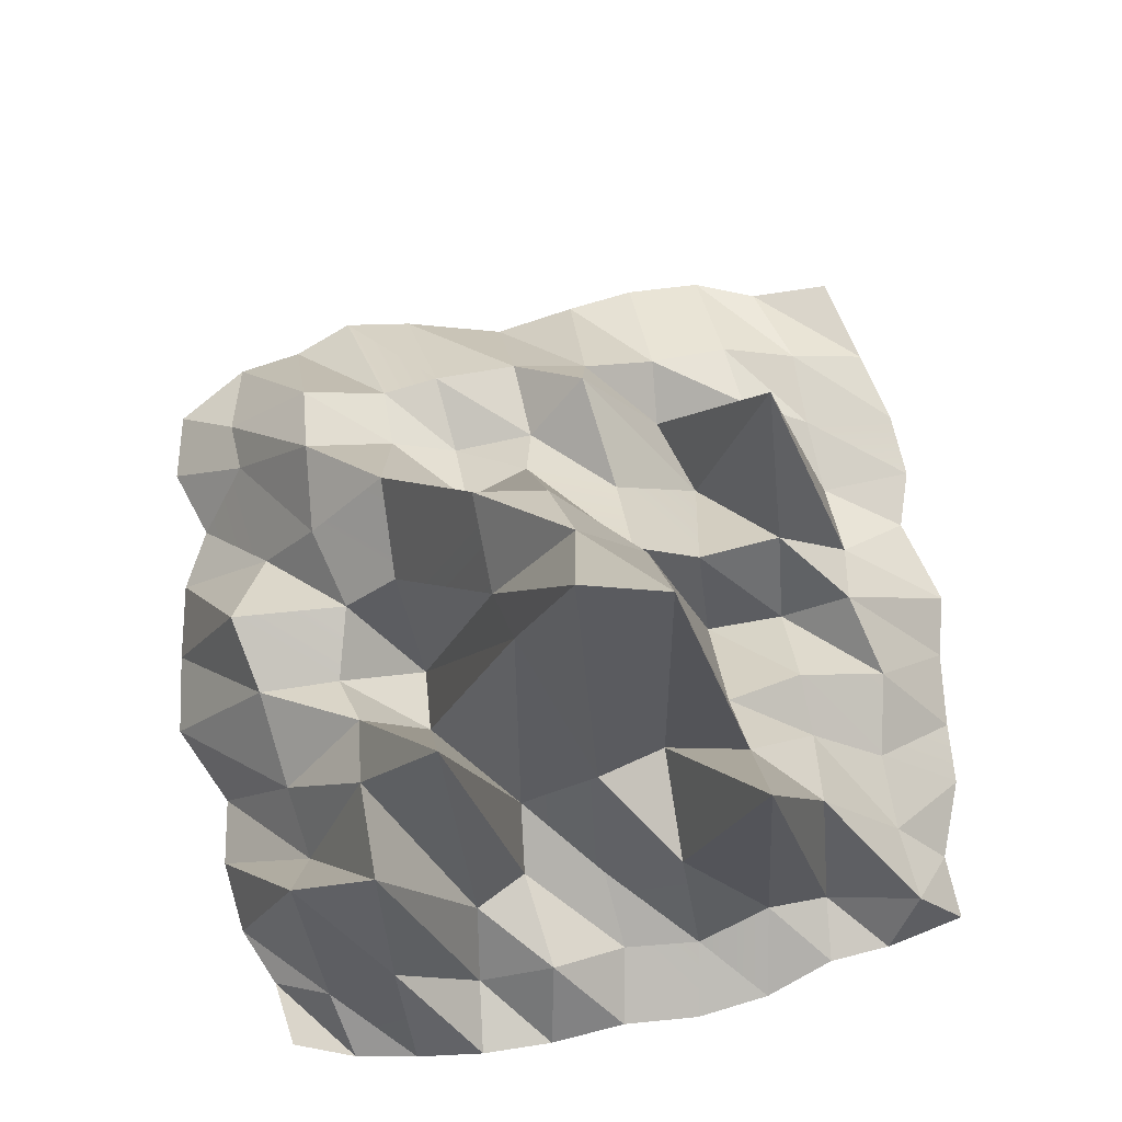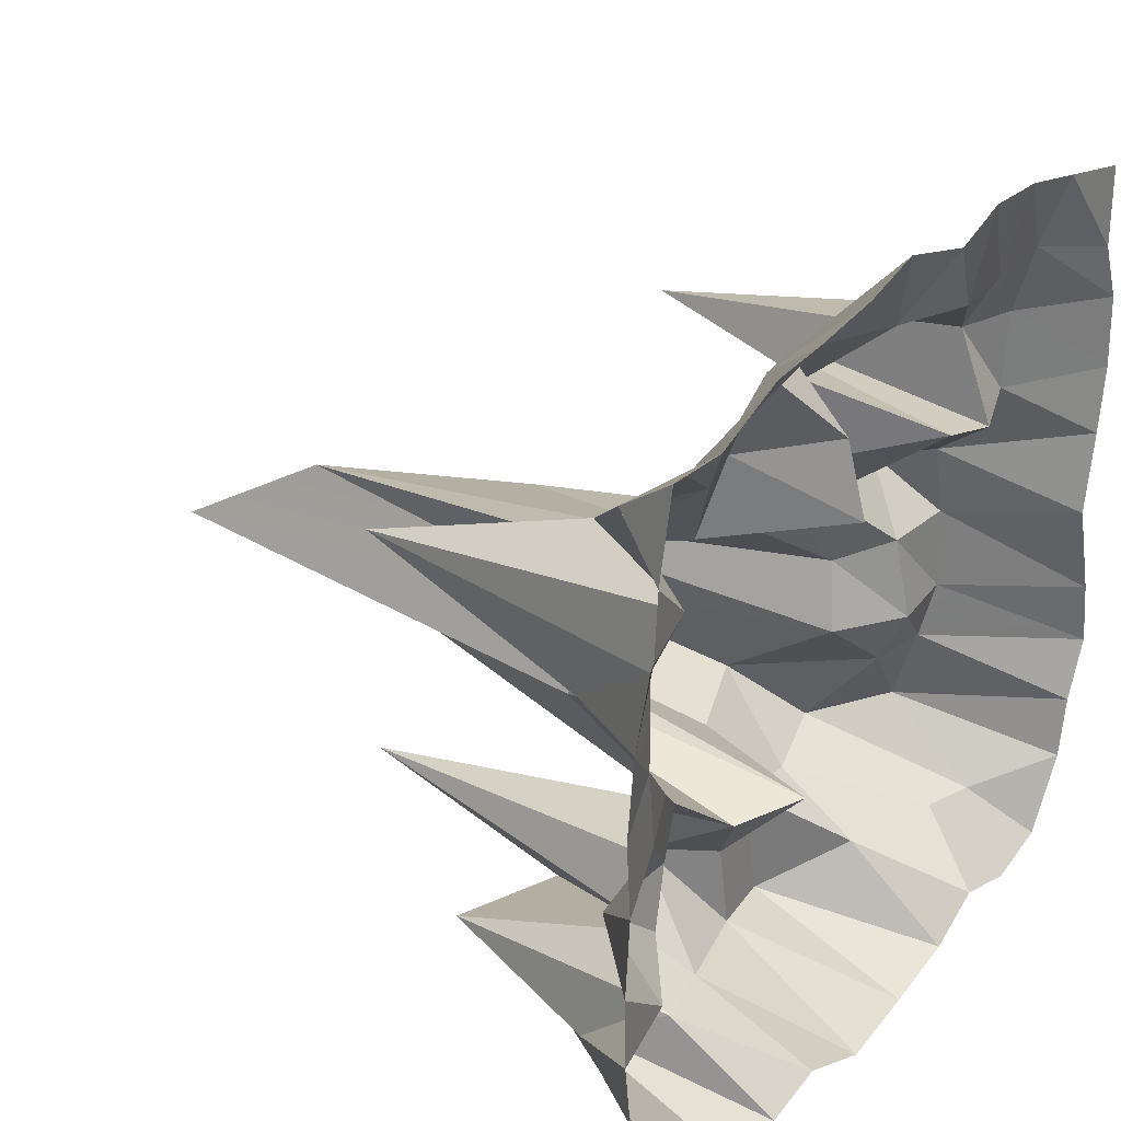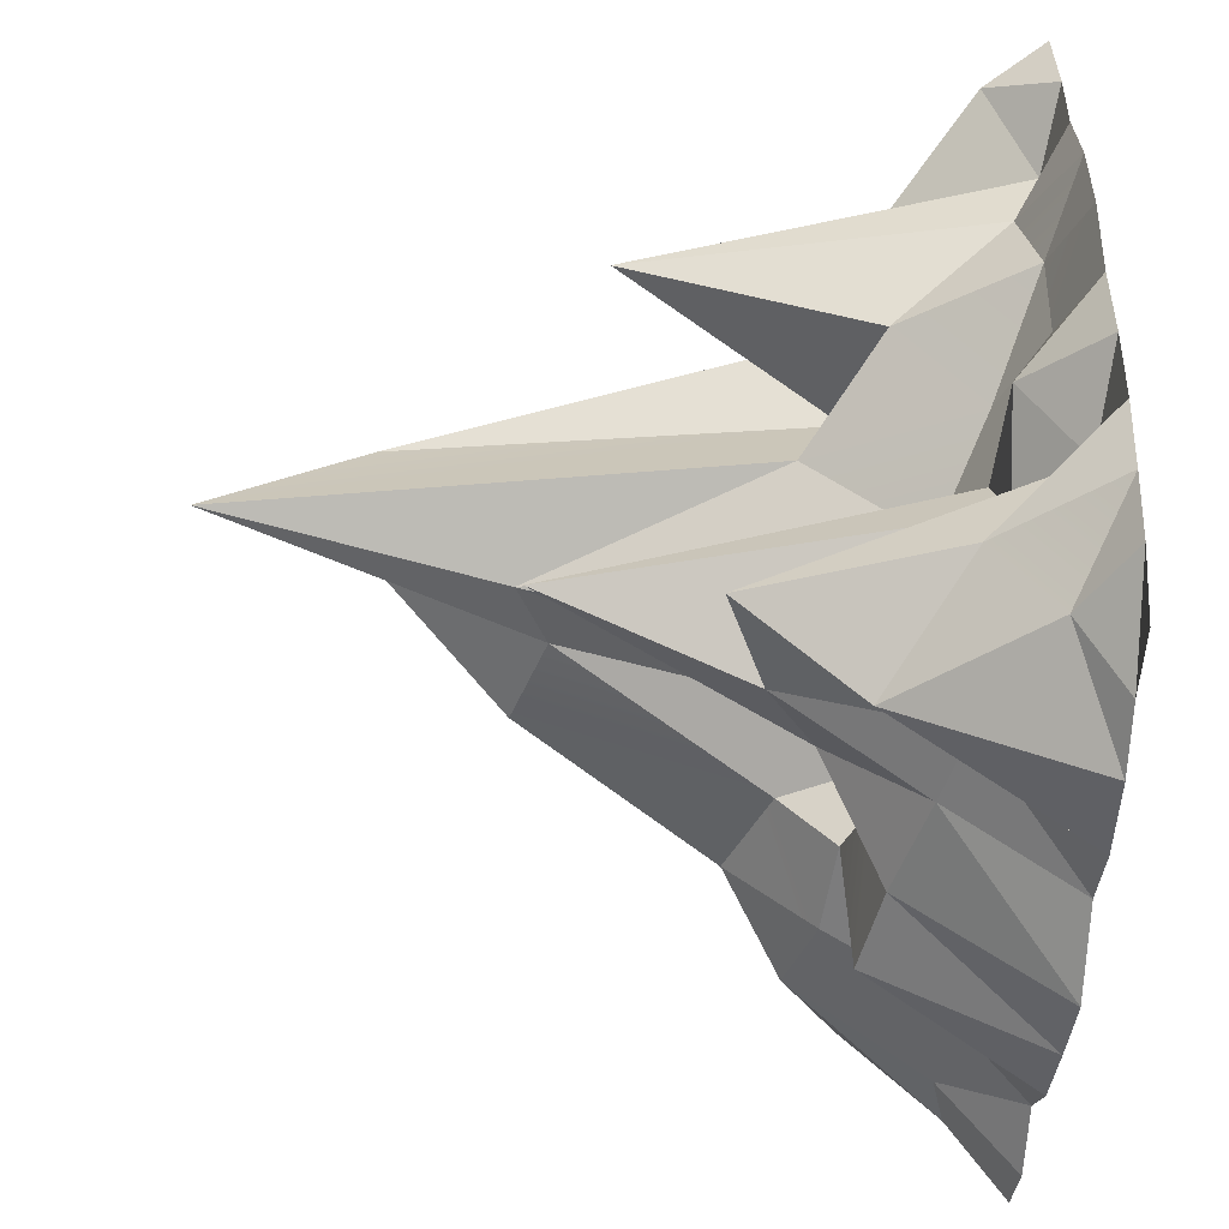
<metadata>
{"format":"obj","ext":"obj","renderer":"f3d","projection":"perspective","resolution":1024,"background":"white","views":[{"elev":74.2,"azim":-100.2,"up":"+Y"},{"elev":30.9,"azim":-54.3,"up":"+Z"},{"elev":-44.2,"azim":-93.0,"up":"+Z"}]}
</metadata>
<code>
v -13.47 3.242e-07 10.13
v -12.2 2.206 11.37
v -12.87 3.242e-07 13.08
v -12.2 2.206 11.37
v -9.425 1.848 11.15
v -10.52 3.242e-07 12.94
v -9.425 1.848 11.15
v -6.654 2.167 11.07
v -7.764 3.242e-07 14
v -5.516 3.242e-07 14.13
v -6.654 2.167 11.07
v -3.713 2.823 11.69
v -5.516 3.242e-07 14.13
v -3.713 2.823 11.69
v -0.7819 3.804 10.87
v -2.752 3.242e-07 14.45
v -0.7819 3.804 10.87
v 1.658 1.527 11.44
v -0.5315 3.242e-07 15.01
v 1.658 1.527 11.44
v 4.428 0.5827 11.3
v 2.657 3.242e-07 14.07
v 4.428 0.5827 11.3
v 7.199 0.9655 11.13
v 4.706 3.242e-07 14.74
v 7.199 0.9655 11.13
v 9.969 1.053 11.13
v 7.116 3.242e-07 14.59
v 4.706 3.242e-07 14.74
v 9.969 1.053 11.13
v 13.13 3.242e-07 10.22
v 9.833 3.242e-07 13.93
v -13.62 3.242e-07 7.895
v -11.29 0.5458 8.139
v -13.47 3.242e-07 10.13
v -11.29 0.5458 8.139
v -8.54 5.559 8.148
v -12.2 2.206 11.37
v -8.54 5.559 8.148
v -5.675 3.429 8.535
v -9.425 1.848 11.15
v -5.675 3.429 8.535
v -3.477 4.173 8.423
v -6.654 2.167 11.07
v -3.713 2.823 11.69
v -3.477 4.173 8.423
v -0.5602 1.718 8.485
v -3.713 2.823 11.69
v -0.5602 1.718 8.485
v 1.716 4.746 8.634
v -0.7819 3.804 10.87
v 1.716 4.746 8.634
v 4.95 12.27 8.387
v 1.658 1.527 11.44
v 4.95 12.27 8.387
v 7.963 2.507 8.612
v 4.428 0.5827 11.3
v 7.963 2.507 8.612
v 10.42 1.991 8.372
v 7.199 0.9655 11.13
v 10.42 1.991 8.372
v 14.02 3.242e-07 8.053
v 9.969 1.053 11.13
v -14.48 3.242e-07 5.28
v -11.44 1.554 5.817
v -13.62 3.242e-07 7.895
v -11.44 1.554 5.817
v -9.405 13.49 5.474
v -11.29 0.5458 8.139
v -9.405 13.49 5.474
v -6.474 6.995 5.735
v -8.54 5.559 8.148
v -6.474 6.995 5.735
v -4.112 4.885 5.539
v -5.675 3.429 8.535
v -4.112 4.885 5.539
v -0.3956 1.068 5.68
v -3.477 4.173 8.423
v -0.3956 1.068 5.68
v 1.331 5.322 5.47
v -0.5602 1.718 8.485
v 1.331 5.322 5.47
v 5.131 1.144 6.268
v 1.716 4.746 8.634
v 5.131 1.144 6.268
v 8.062 1.271 5.281
v 4.95 12.27 8.387
v 8.062 1.271 5.281
v 10.37 2.094 5.505
v 7.963 2.507 8.612
v 10.37 2.094 5.505
v 14.18 3.242e-07 5.352
v 10.42 1.991 8.372
v 14.02 3.242e-07 8.053
v -14.79 3.242e-07 2.585
v -12.16 1.033 3.056
v -14.48 3.242e-07 5.28
v -12.16 1.033 3.056
v -9.78 5.294 2.714
v -11.44 1.554 5.817
v -9.78 5.294 2.714
v -5.713 6.204 2.791
v -9.405 13.49 5.474
v -5.713 6.204 2.791
v -3.723 20.38 2.975
v -6.474 6.995 5.735
v -3.723 20.38 2.975
v -0.4357 13.63 2.925
v -4.112 4.885 5.539
v -0.4357 13.63 2.925
v 1.419 7.915 2.92
v -0.3956 1.068 5.68
v 1.419 7.915 2.92
v 4.564 5.361 2.932
v 1.331 5.322 5.47
v 5.131 1.144 6.268
v 4.564 5.361 2.932
v 8.827 5.966 2.407
v 5.131 1.144 6.268
v 8.827 5.966 2.407
v 9.935 4.091 2.721
v 8.062 1.271 5.281
v 9.935 4.091 2.721
v 13.89 3.242e-07 2.881
v 10.37 2.094 5.505
v -14.56 3.242e-07 -0.223
v -11.88 1.021 0.2851
v -14.79 3.242e-07 2.585
v -12.16 1.033 3.056
v -11.88 1.021 0.2851
v -9.175 2.421 -0.01796
v -12.16 1.033 3.056
v -14.48 3.242e-07 5.28
v -11.44 1.554 5.817
v -9.175 2.421 -0.01796
v -6.67 7.82 0.128
v -9.78 5.294 2.714
v -12.16 1.033 3.056
v -6.355 3.906 -2.639
v -6.67 7.82 0.128
v -4.377 25.76 -0.3683
v -5.713 6.204 2.791
v -3.723 20.38 2.975
v -4.377 25.76 -0.3683
v -1.101 20.14 0.279
v -3.723 20.38 2.975
v -1.101 20.14 0.279
v 1.254 17.21 -0.2079
v -0.4357 13.63 2.925
v 1.254 17.21 -0.2079
v 5.792 5.596 -0.2716
v 1.419 7.915 2.92
v 5.792 5.596 -0.2716
v 7.557 4.116 0.1958
v 4.564 5.361 2.932
v 1.419 7.915 2.92
v 7.557 4.116 0.1958
v 10.45 4.012 0.03982
v 8.827 5.966 2.407
v 10.45 4.012 0.03982
v 13.43 3.242e-07 -0.09592
v 9.935 4.091 2.721
v -14.76 3.242e-07 -3.002
v -12.34 2.477 -2.485
v -14.56 3.242e-07 -0.223
v -12.34 2.477 -2.485
v -8.757 2.68 -2.941
v -11.88 1.021 0.2851
v -8.757 2.68 -2.941
v -6.355 3.906 -2.639
v -9.175 2.421 -0.01796
v -11.88 1.021 0.2851
v -6.355 3.906 -2.639
v -3.209 16.02 -2.139
v -6.67 7.82 0.128
v -3.209 16.02 -2.139
v -1.292 14.94 -2.567
v -4.377 25.76 -0.3683
v -1.292 14.94 -2.567
v 2.008 16.04 -2.663
v -1.101 20.14 0.279
v 2.008 16.04 -2.663
v 5.186 5.102 -2.664
v 1.254 17.21 -0.2079
v 5.186 5.102 -2.664
v 7.645 3.52 -2.722
v 5.792 5.596 -0.2716
v 7.645 3.52 -2.722
v 10.51 3.956 -2.982
v 7.557 4.116 0.1958
v 10.51 3.956 -2.982
v 14.42 3.242e-07 -3.634
v 10.45 4.012 0.03982
v 10.13 4.353 -5.044
v 14.79 3.242e-07 -6.038
v -14.7 3.242e-07 -5.6
v -12.07 0.4712 -5.256
v -14.76 3.242e-07 -3.002
v -12.07 0.4712 -5.256
v -9.663 2.358 -4.881
v -12.34 2.477 -2.485
v -9.663 2.358 -4.881
v -6.449 15.8 -5.255
v -8.757 2.68 -2.941
v -6.449 15.8 -5.255
v -3.002 3.747 -5.462
v -6.355 3.906 -2.639
v -3.002 3.747 -5.462
v -0.5097 2.548 -5.283
v -3.209 16.02 -2.139
v -0.5097 2.548 -5.283
v 1.77 7.947 -5.77
v -1.292 14.94 -2.567
v 1.77 7.947 -5.77
v 5.212 9.321 -5.653
v 2.008 16.04 -2.663
v -1.292 14.94 -2.567
v 5.212 9.321 -5.653
v 7.954 4.72 -5.05
v 5.186 5.102 -2.664
v 7.954 4.72 -5.05
v 10.13 4.353 -5.044
v 7.645 3.52 -2.722
v -14.38 3.242e-07 -8.031
v -11.74 3.697 -8.246
v -14.7 3.242e-07 -5.6
v -11.74 3.697 -8.246
v -9.334 10.36 -8.136
v -12.07 0.4712 -5.256
v -9.334 10.36 -8.136
v -5.605 8.956 -8.159
v -9.663 2.358 -4.881
v -5.605 8.956 -8.159
v -2.997 7.272 -7.894
v -6.449 15.8 -5.255
v -2.997 7.272 -7.894
v -1.002 5.467 -8.438
v -3.002 3.747 -5.462
v -1.002 5.467 -8.438
v 1.582 6.101 -7.735
v -0.5097 2.548 -5.283
v 1.582 6.101 -7.735
v 4.535 6.457 -8.517
v 1.77 7.947 -5.77
v 5.212 9.321 -5.653
v 4.535 6.457 -8.517
v 7.542 7.341 -8.201
v 5.212 9.321 -5.653
v 7.542 7.341 -8.201
v 10.35 5.355 -8.023
v 7.954 4.72 -5.05
v 10.35 5.355 -8.023
v 13.92 3.242e-07 -8.2
v 10.13 4.353 -5.044
v -13.96 3.242e-07 -10.3
v -11.73 1.642 -10.8
v -14.38 3.242e-07 -8.031
v -11.73 1.642 -10.8
v -8.496 6.428 -11.31
v -11.74 3.697 -8.246
v -14.38 3.242e-07 -8.031
v -8.496 6.428 -11.31
v -6.948 3.496 -10.62
v -9.334 10.36 -8.136
v -6.948 3.496 -10.62
v -4.333 4.218 -11
v -5.605 8.956 -8.159
v -4.333 4.218 -11
v -0.8481 5.207 -11.4
v -2.997 7.272 -7.894
v -0.8481 5.207 -11.4
v 1.989 5.856 -11.98
v -1.002 5.467 -8.438
v 1.582 6.101 -7.735
v 1.989 5.856 -11.98
v 4.584 3.507 -10.51
v 1.582 6.101 -7.735
v 4.584 3.507 -10.51
v 8.71 2.639 -11.01
v 4.535 6.457 -8.517
v 7.194 3.242e-07 -12.87
v 8.71 2.639 -11.01
v 10.6 2.123 -11.12
v 7.542 7.341 -8.201
v 10.6 2.123 -11.12
v 13.58 3.242e-07 -10.49
v 10.35 5.355 -8.023
v -13.11 3.242e-07 -12.52
v -10.75 3.242e-07 -12.83
v -13.96 3.242e-07 -10.3
v -10.75 3.242e-07 -12.83
v -8.587 3.242e-07 -13.75
v -11.73 1.642 -10.8
v -8.587 3.242e-07 -13.75
v -5.917 3.242e-07 -14.05
v -8.496 6.428 -11.31
v -5.917 3.242e-07 -14.05
v -3.541 3.242e-07 -13.6
v -6.948 3.496 -10.62
v -3.541 3.242e-07 -13.6
v -0.5299 3.242e-07 -15.01
v -4.333 4.218 -11
v -0.5299 3.242e-07 -15.01
v 2.356 3.242e-07 -14.54
v -0.8481 5.207 -11.4
v 2.356 3.242e-07 -14.54
v 5.126 3.242e-07 -13.98
v 1.989 5.856 -11.98
v 5.126 3.242e-07 -13.98
v 7.194 3.242e-07 -12.87
v 4.584 3.507 -10.51
v 7.194 3.242e-07 -12.87
v 9.699 3.242e-07 -13.69
v 8.71 2.639 -11.01
v 9.699 3.242e-07 -13.69
v 12.02 3.242e-07 -13.1
v 10.6 2.123 -11.12
v 8.71 2.639 -11.01
v -12.87 3.242e-07 13.08
v -12.2 2.206 11.37
v -10.52 3.242e-07 12.94
v -10.52 3.242e-07 12.94
v -9.425 1.848 11.15
v -7.764 3.242e-07 14
v -5.516 3.242e-07 14.13
v -3.713 2.823 11.69
v -2.752 3.242e-07 14.45
v -2.752 3.242e-07 14.45
v -0.7819 3.804 10.87
v -0.5315 3.242e-07 15.01
v -0.5315 3.242e-07 15.01
v 1.658 1.527 11.44
v 2.657 3.242e-07 14.07
v 2.657 3.242e-07 14.07
v 4.428 0.5827 11.3
v 4.706 3.242e-07 14.74
v 7.116 3.242e-07 14.59
v 9.969 1.053 11.13
v 9.833 3.242e-07 13.93
v 9.833 3.242e-07 13.93
v 13.13 3.242e-07 10.22
v 13.05 3.242e-07 13.15
v -13.47 3.242e-07 10.13
v -11.29 0.5458 8.139
v -12.2 2.206 11.37
v -12.2 2.206 11.37
v -8.54 5.559 8.148
v -9.425 1.848 11.15
v -9.425 1.848 11.15
v -5.675 3.429 8.535
v -6.654 2.167 11.07
v -3.713 2.823 11.69
v -0.5602 1.718 8.485
v -0.7819 3.804 10.87
v -0.7819 3.804 10.87
v 1.716 4.746 8.634
v 1.658 1.527 11.44
v 1.658 1.527 11.44
v 4.95 12.27 8.387
v 4.428 0.5827 11.3
v 4.428 0.5827 11.3
v 7.963 2.507 8.612
v 7.199 0.9655 11.13
v 7.199 0.9655 11.13
v 10.42 1.991 8.372
v 9.969 1.053 11.13
v 9.969 1.053 11.13
v 14.02 3.242e-07 8.053
v 13.13 3.242e-07 10.22
v -13.62 3.242e-07 7.895
v -11.44 1.554 5.817
v -11.29 0.5458 8.139
v -11.29 0.5458 8.139
v -9.405 13.49 5.474
v -8.54 5.559 8.148
v -8.54 5.559 8.148
v -6.474 6.995 5.735
v -5.675 3.429 8.535
v -5.675 3.429 8.535
v -4.112 4.885 5.539
v -3.477 4.173 8.423
v -3.477 4.173 8.423
v -0.3956 1.068 5.68
v -0.5602 1.718 8.485
v -0.5602 1.718 8.485
v 1.331 5.322 5.47
v 1.716 4.746 8.634
v 1.716 4.746 8.634
v 5.131 1.144 6.268
v 4.95 12.27 8.387
v 4.95 12.27 8.387
v 8.062 1.271 5.281
v 7.963 2.507 8.612
v 7.963 2.507 8.612
v 10.37 2.094 5.505
v 10.42 1.991 8.372
v -11.44 1.554 5.817
v -9.78 5.294 2.714
v -9.405 13.49 5.474
v -9.405 13.49 5.474
v -5.713 6.204 2.791
v -6.474 6.995 5.735
v -6.474 6.995 5.735
v -3.723 20.38 2.975
v -4.112 4.885 5.539
v -4.112 4.885 5.539
v -0.4357 13.63 2.925
v -0.3956 1.068 5.68
v -0.3956 1.068 5.68
v 1.419 7.915 2.92
v 1.331 5.322 5.47
v 5.131 1.144 6.268
v 8.827 5.966 2.407
v 8.062 1.271 5.281
v 8.062 1.271 5.281
v 9.935 4.091 2.721
v 10.37 2.094 5.505
v 10.37 2.094 5.505
v 13.89 3.242e-07 2.881
v 14.18 3.242e-07 5.352
v -9.78 5.294 2.714
v -6.67 7.82 0.128
v -5.713 6.204 2.791
v -3.723 20.38 2.975
v -1.101 20.14 0.279
v -0.4357 13.63 2.925
v -0.4357 13.63 2.925
v 1.254 17.21 -0.2079
v 1.419 7.915 2.92
v 4.564 5.361 2.932
v 7.557 4.116 0.1958
v 8.827 5.966 2.407
v 8.827 5.966 2.407
v 10.45 4.012 0.03982
v 9.935 4.091 2.721
v 9.935 4.091 2.721
v 13.43 3.242e-07 -0.09592
v 13.89 3.242e-07 2.881
v -14.56 3.242e-07 -0.223
v -12.34 2.477 -2.485
v -11.88 1.021 0.2851
v -6.67 7.82 0.128
v -3.209 16.02 -2.139
v -4.377 25.76 -0.3683
v -4.377 25.76 -0.3683
v -1.292 14.94 -2.567
v -1.101 20.14 0.279
v -1.101 20.14 0.279
v 2.008 16.04 -2.663
v 1.254 17.21 -0.2079
v 1.254 17.21 -0.2079
v 5.186 5.102 -2.664
v 5.792 5.596 -0.2716
v 5.792 5.596 -0.2716
v 7.645 3.52 -2.722
v 7.557 4.116 0.1958
v 7.557 4.116 0.1958
v 10.51 3.956 -2.982
v 10.45 4.012 0.03982
v 10.45 4.012 0.03982
v 14.42 3.242e-07 -3.634
v 13.43 3.242e-07 -0.09592
v -14.76 3.242e-07 -3.002
v -12.07 0.4712 -5.256
v -12.34 2.477 -2.485
v -12.34 2.477 -2.485
v -9.663 2.358 -4.881
v -8.757 2.68 -2.941
v -8.757 2.68 -2.941
v -6.449 15.8 -5.255
v -6.355 3.906 -2.639
v -6.355 3.906 -2.639
v -3.002 3.747 -5.462
v -3.209 16.02 -2.139
v -3.209 16.02 -2.139
v -0.5097 2.548 -5.283
v -1.292 14.94 -2.567
v 2.008 16.04 -2.663
v 5.212 9.321 -5.653
v 5.186 5.102 -2.664
v 5.186 5.102 -2.664
v 7.954 4.72 -5.05
v 7.645 3.52 -2.722
v 7.645 3.52 -2.722
v 10.13 4.353 -5.044
v 10.51 3.956 -2.982
v 10.51 3.956 -2.982
v 14.79 3.242e-07 -6.038
v 14.42 3.242e-07 -3.634
v -14.7 3.242e-07 -5.6
v -11.74 3.697 -8.246
v -12.07 0.4712 -5.256
v -12.07 0.4712 -5.256
v -9.334 10.36 -8.136
v -9.663 2.358 -4.881
v -9.663 2.358 -4.881
v -5.605 8.956 -8.159
v -6.449 15.8 -5.255
v -6.449 15.8 -5.255
v -2.997 7.272 -7.894
v -3.002 3.747 -5.462
v -3.002 3.747 -5.462
v -1.002 5.467 -8.438
v -0.5097 2.548 -5.283
v -0.5097 2.548 -5.283
v 1.582 6.101 -7.735
v 1.77 7.947 -5.77
v 5.212 9.321 -5.653
v 7.542 7.341 -8.201
v 7.954 4.72 -5.05
v 7.954 4.72 -5.05
v 10.35 5.355 -8.023
v 10.13 4.353 -5.044
v 10.13 4.353 -5.044
v 13.92 3.242e-07 -8.2
v 14.79 3.242e-07 -6.038
v -11.74 3.697 -8.246
v -8.496 6.428 -11.31
v -9.334 10.36 -8.136
v -9.334 10.36 -8.136
v -6.948 3.496 -10.62
v -5.605 8.956 -8.159
v -5.605 8.956 -8.159
v -4.333 4.218 -11
v -2.997 7.272 -7.894
v -2.997 7.272 -7.894
v -0.8481 5.207 -11.4
v -1.002 5.467 -8.438
v 1.582 6.101 -7.735
v 4.584 3.507 -10.51
v 4.535 6.457 -8.517
v 4.535 6.457 -8.517
v 8.71 2.639 -11.01
v 7.542 7.341 -8.201
v 7.542 7.341 -8.201
v 10.6 2.123 -11.12
v 10.35 5.355 -8.023
v 10.35 5.355 -8.023
v 13.58 3.242e-07 -10.49
v 13.92 3.242e-07 -8.2
v -13.96 3.242e-07 -10.3
v -10.75 3.242e-07 -12.83
v -11.73 1.642 -10.8
v -11.73 1.642 -10.8
v -8.587 3.242e-07 -13.75
v -8.496 6.428 -11.31
v -8.496 6.428 -11.31
v -5.917 3.242e-07 -14.05
v -6.948 3.496 -10.62
v -6.948 3.496 -10.62
v -3.541 3.242e-07 -13.6
v -4.333 4.218 -11
v -4.333 4.218 -11
v -0.5299 3.242e-07 -15.01
v -0.8481 5.207 -11.4
v -0.8481 5.207 -11.4
v 2.356 3.242e-07 -14.54
v 1.989 5.856 -11.98
v 1.989 5.856 -11.98
v 5.126 3.242e-07 -13.98
v 4.584 3.507 -10.51
v 10.6 2.123 -11.12
v 12.02 3.242e-07 -13.1
v 13.58 3.242e-07 -10.49
g Mountains_1
f 3 2 1
f 6 5 4
f 9 8 7
f 10 8 9
f 13 12 11
f 16 15 14
f 19 18 17
f 22 21 20
f 25 24 23
f 28 27 26
f 28 26 29
f 32 31 30
f 35 34 33
f 38 37 36
f 41 40 39
f 44 43 42
f 45 43 44
f 48 47 46
f 51 50 49
f 54 53 52
f 57 56 55
f 60 59 58
f 63 62 61
f 66 65 64
f 69 68 67
f 72 71 70
f 75 74 73
f 78 77 76
f 81 80 79
f 84 83 82
f 87 86 85
f 90 89 88
f 93 92 91
f 94 92 93
f 97 96 95
f 100 99 98
f 103 102 101
f 106 105 104
f 109 108 107
f 112 111 110
f 115 114 113
f 116 114 115
f 119 118 117
f 122 121 120
f 125 124 123
f 128 127 126
f 129 127 128
f 132 131 130
f 134 132 133
f 137 136 135
f 137 135 138
f 136 139 135
f 142 141 140
f 143 141 142
f 146 145 144
f 149 148 147
f 152 151 150
f 155 154 153
f 155 153 156
f 159 158 157
f 162 161 160
f 165 164 163
f 168 167 166
f 171 170 169
f 171 169 172
f 175 174 173
f 178 177 176
f 181 180 179
f 184 183 182
f 187 186 185
f 190 189 188
f 193 192 191
f 191 195 194
f 198 197 196
f 201 200 199
f 204 203 202
f 207 206 205
f 210 209 208
f 213 212 211
f 216 215 214
f 216 214 217
f 220 219 218
f 223 222 221
f 226 225 224
f 229 228 227
f 232 231 230
f 235 234 233
f 238 237 236
f 241 240 239
f 244 243 242
f 245 243 244
f 248 247 246
f 251 250 249
f 254 253 252
f 257 256 255
f 260 259 258
f 260 258 261
f 264 263 262
f 267 266 265
f 270 269 268
f 273 272 271
f 274 272 273
f 277 276 275
f 280 279 278
f 279 281 278
f 284 283 282
f 287 286 285
f 290 289 288
f 293 292 291
f 296 295 294
f 299 298 297
f 302 301 300
f 305 304 303
f 308 307 306
f 311 310 309
f 314 313 312
f 317 316 315
f 317 315 318
f 321 320 319
f 324 323 322
f 327 326 325
f 330 329 328
f 333 332 331
f 336 335 334
f 339 338 337
f 342 341 340
f 345 344 343
f 348 347 346
f 351 350 349
f 354 353 352
f 357 356 355
f 360 359 358
f 363 362 361
f 366 365 364
f 369 368 367
f 372 371 370
f 375 374 373
f 378 377 376
f 381 380 379
f 384 383 382
f 387 386 385
f 390 389 388
f 393 392 391
f 396 395 394
f 399 398 397
f 402 401 400
f 405 404 403
f 408 407 406
f 411 410 409
f 414 413 412
f 417 416 415
f 420 419 418
f 423 422 421
f 426 425 424
f 429 428 427
f 432 431 430
f 435 434 433
f 438 437 436
f 441 440 439
f 444 443 442
f 447 446 445
f 450 449 448
f 453 452 451
f 456 455 454
f 459 458 457
f 462 461 460
f 465 464 463
f 468 467 466
f 471 470 469
f 474 473 472
f 477 476 475
f 480 479 478
f 483 482 481
f 486 485 484
f 489 488 487
f 492 491 490
f 495 494 493
f 498 497 496
f 501 500 499
f 504 503 502
f 507 506 505
f 510 509 508
f 513 512 511
f 516 515 514
f 519 518 517
f 522 521 520
f 525 524 523
f 528 527 526
f 531 530 529
f 534 533 532
f 537 536 535
f 540 539 538
f 543 542 541
f 546 545 544
f 549 548 547
f 552 551 550
f 555 554 553
f 558 557 556
f 561 560 559
f 564 563 562

</code>
